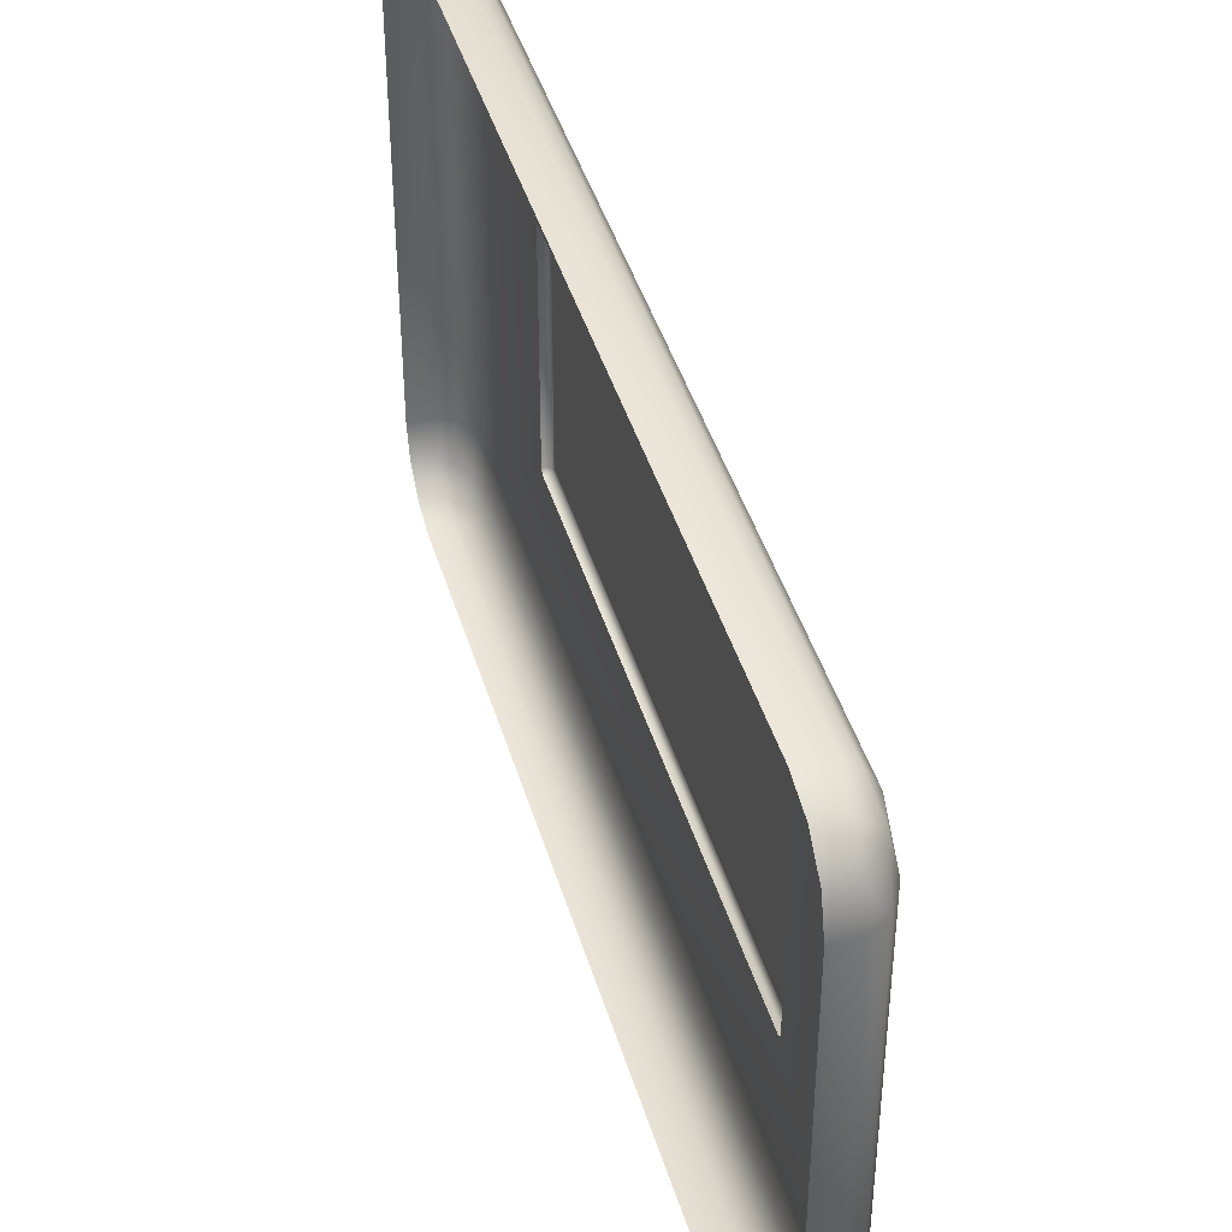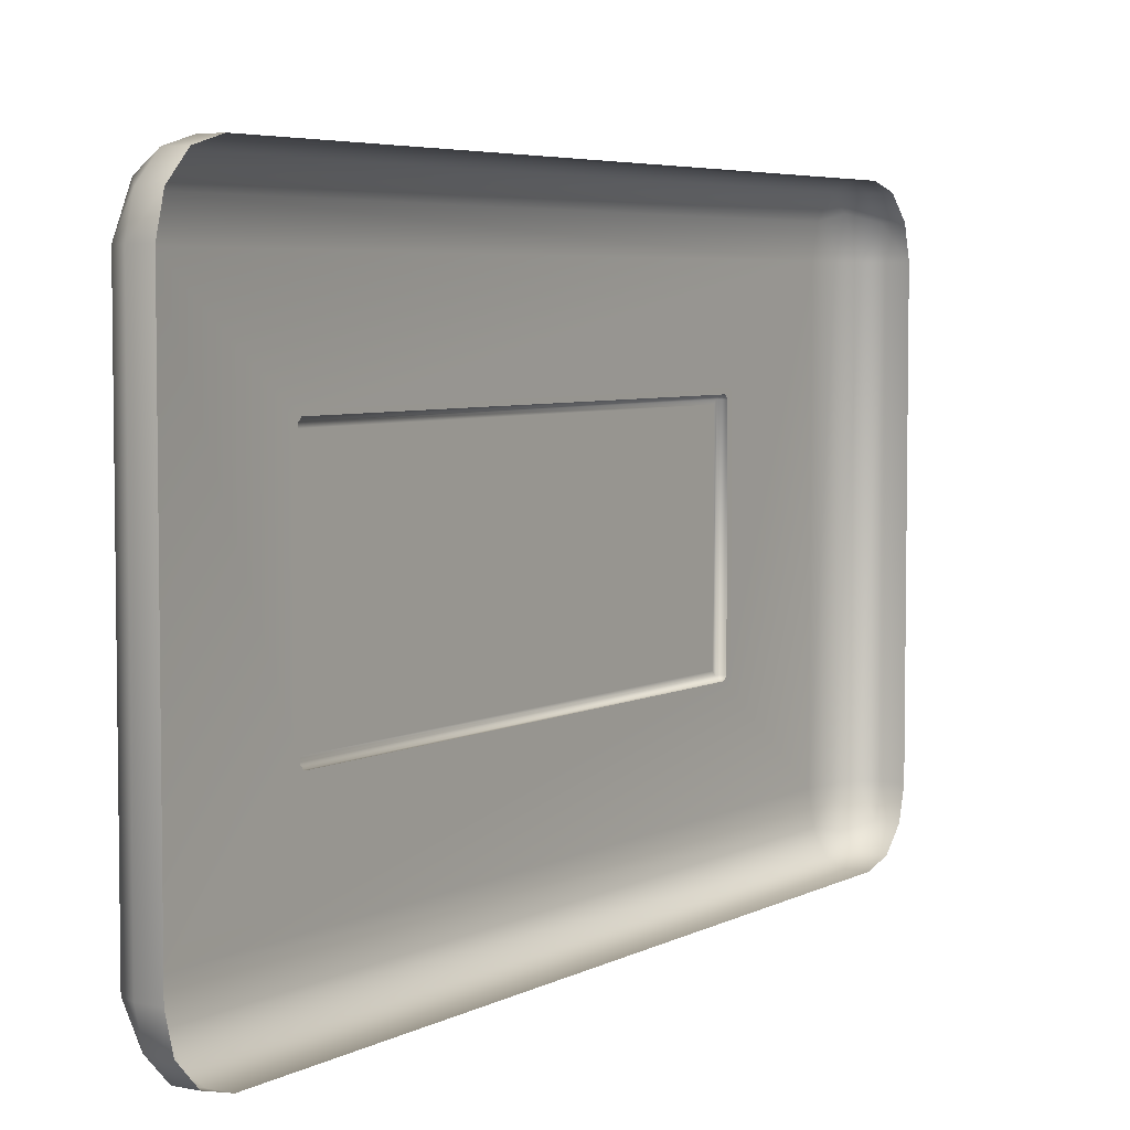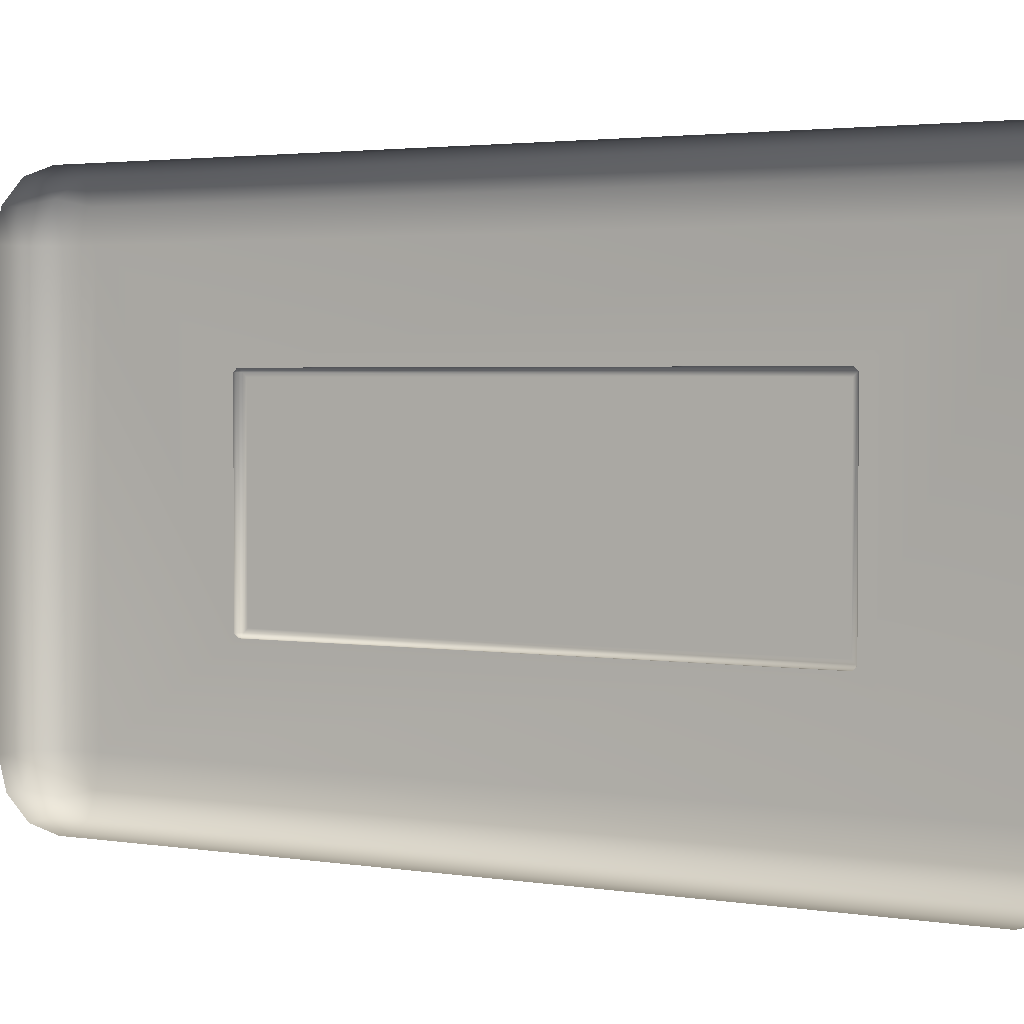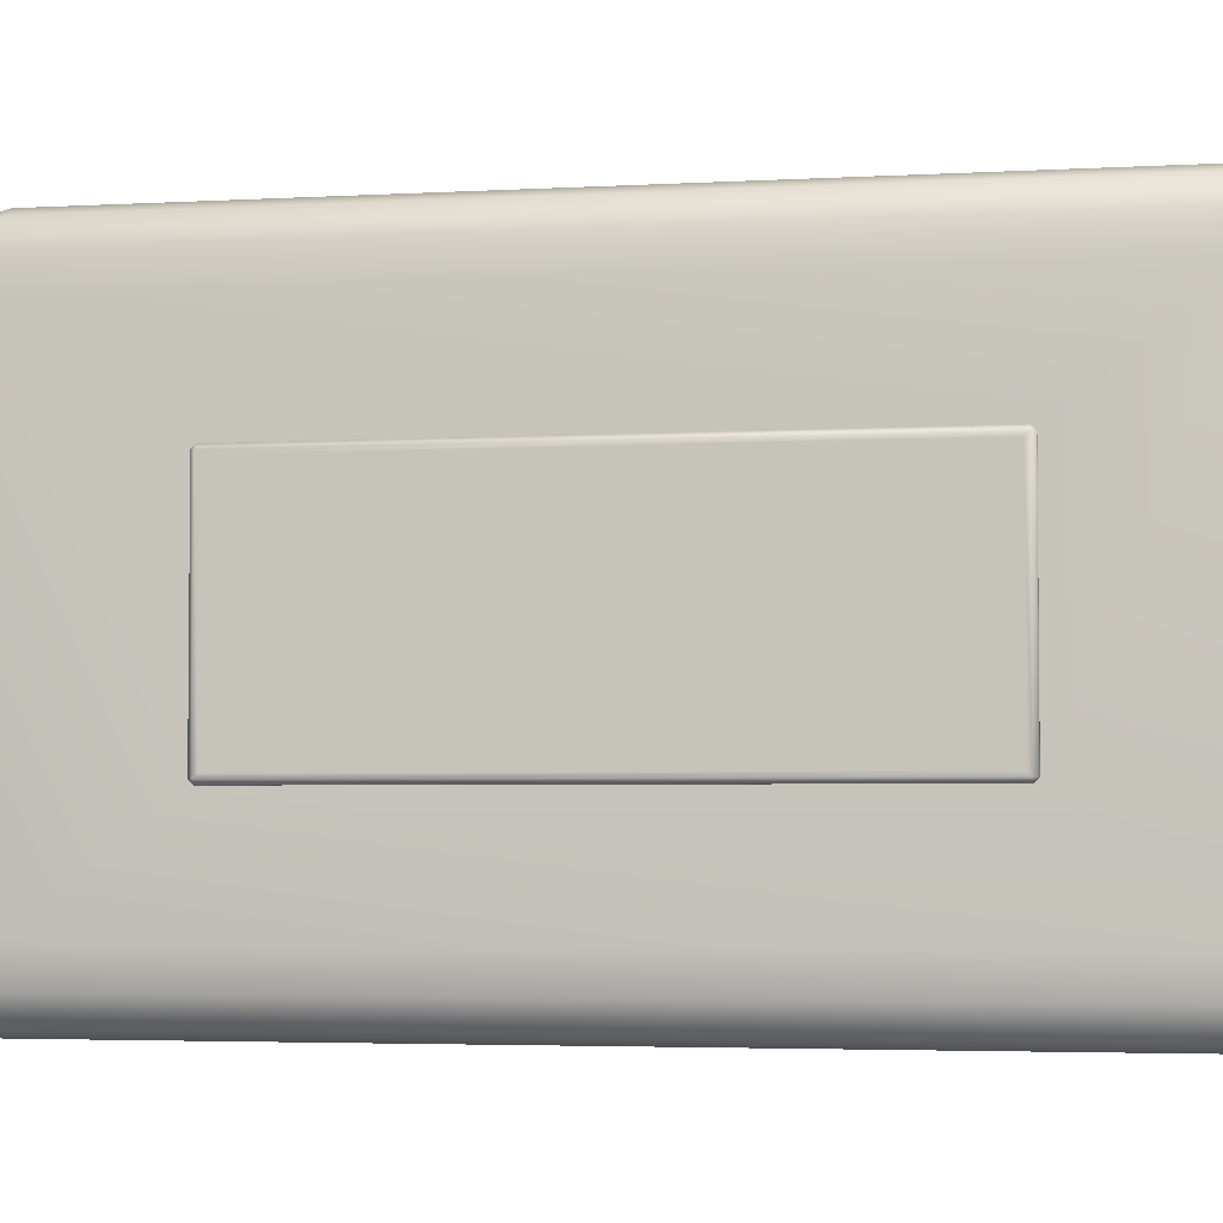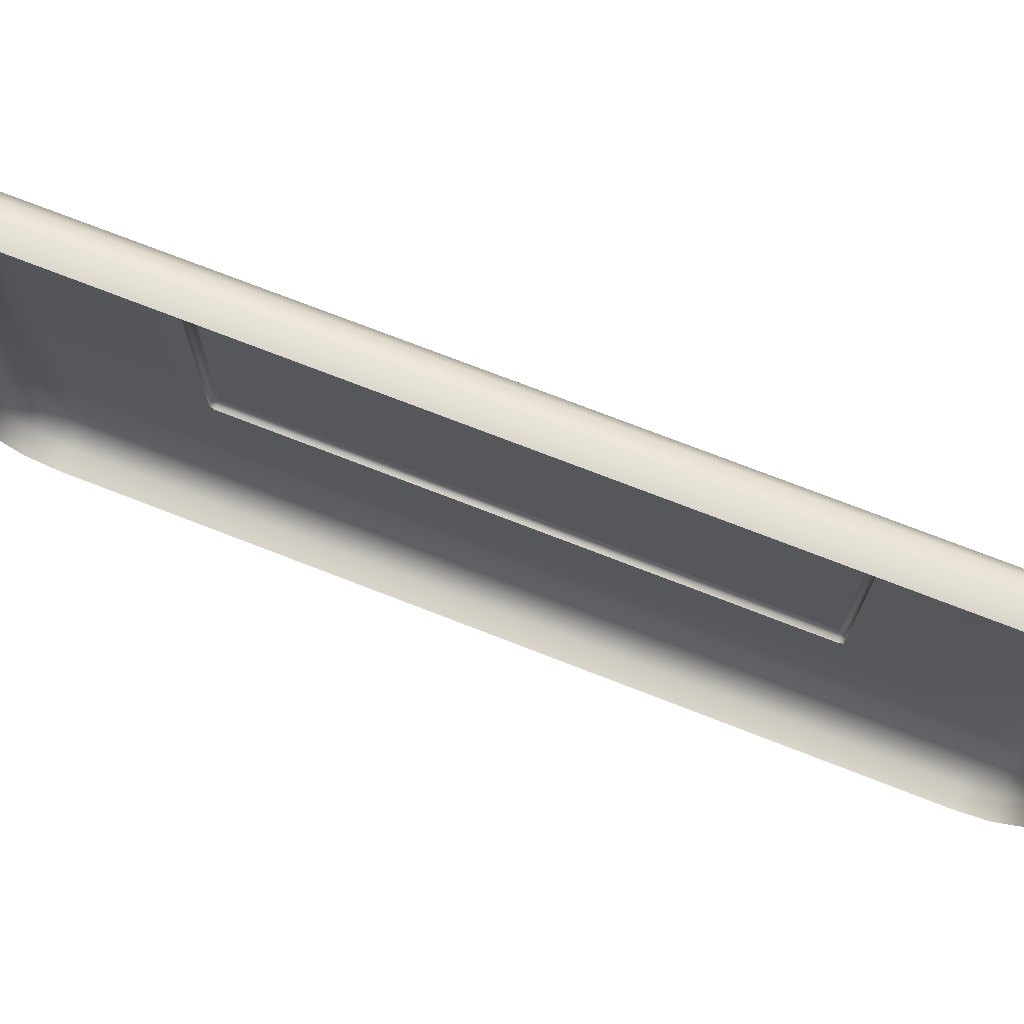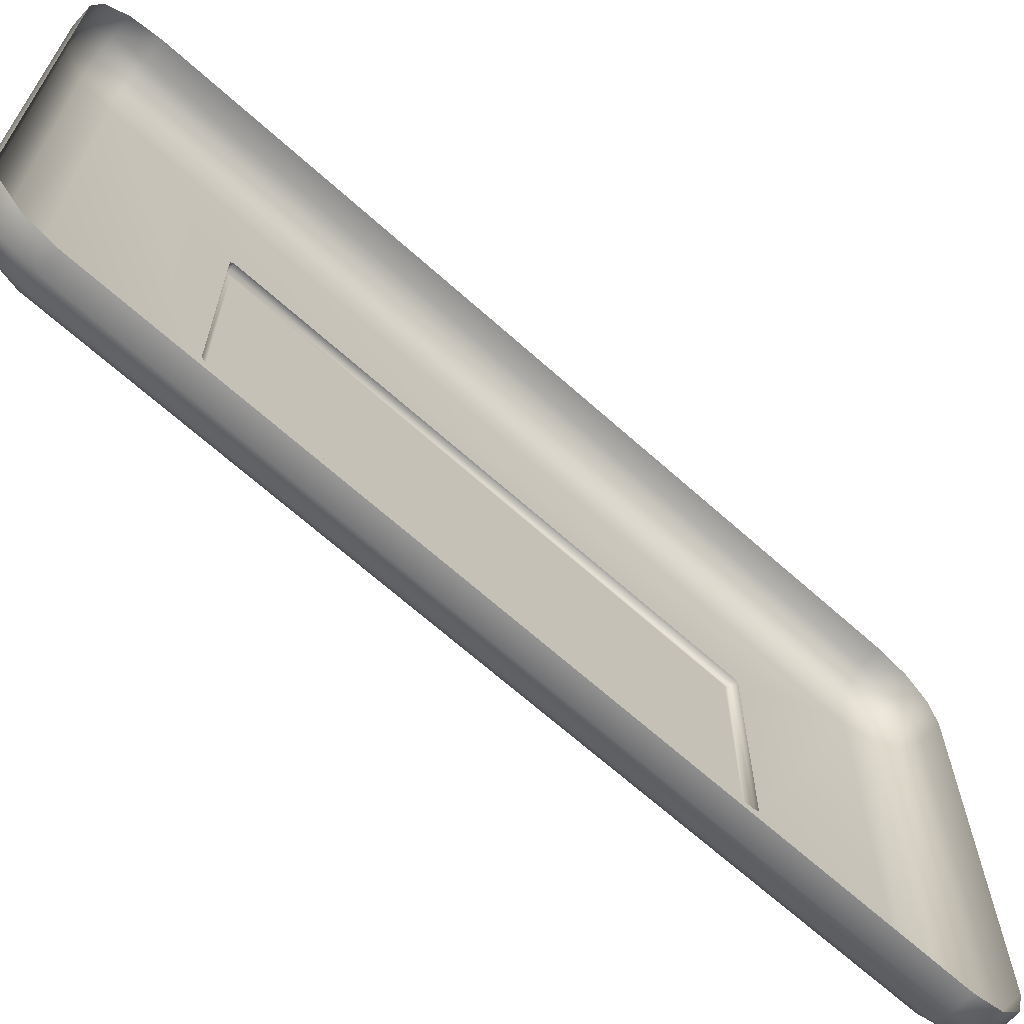
<metadata>
{"format":"obj","ext":"obj","renderer":"f3d","projection":"perspective","resolution":1024,"background":"white","views":[{"elev":43.1,"azim":163.8,"up":"+Z"},{"elev":4.9,"azim":32.1,"up":"+Z"},{"elev":2.7,"azim":118.8,"up":"+Z"},{"elev":-3.7,"azim":-79.1,"up":"+Z"},{"elev":73.4,"azim":111.3,"up":"+Z"},{"elev":-66.7,"azim":48.0,"up":"+Z"}]}
</metadata>
<code>
g default
v 349.2 23.4 468.2
v 349.2 23.4 470.9
v 349.2 16.6 470.9
v 349.2 16.6 468.2
v 349.2 23.4 471
v 349.3 23.4 471
v 349.3 16.6 471
v 349.2 16.6 471
v 349.3 23.4 468.2
v 349.2 23.4 468.2
v 349.2 16.6 468.2
v 349.3 16.6 468.2
v 349.3 23.45 468.2
v 349.3 23.45 470.9
v 349.2 23.45 470.9
v 349.2 23.45 468.2
v 349.2 16.55 468.2
v 349.2 16.55 470.9
v 349.3 16.55 470.9
v 349.3 16.55 468.2
v 349.2 23.35 468.3
v 349.2 23.35 470.9
v 349.2 16.65 470.9
v 349.2 16.65 468.3
v 350 26 466.9
v 350 26 472.3
v 349.7 26 466.9
v 349.7 26 472.3
v 349.3 25.2 466.9
v 349.3 25.2 472.3
v 349.3 14.8 466.9
v 349.3 14.8 472.3
v 349.7 14 466.9
v 349.7 14 472.3
v 350 14 466.9
v 350 14 472.3
v 350 25.2 473.1
v 350 14.8 473.1
v 349.7 25.2 473.1
v 349.7 14.8 473.1
v 350 14.8 466.1
v 350 25.2 466.1
v 349.7 14.8 466.1
v 349.7 25.2 466.1
v 349.5 25.89 466.9
v 349.5 25.89 472.3
v 349.4 25.6 466.9
v 349.4 25.6 472.3
v 349.5 14.11 466.9
v 349.5 14.11 472.3
v 349.4 14.4 466.9
v 349.4 14.4 472.3
v 350 25.89 472.7
v 349.7 25.89 472.7
v 350 25.6 473
v 349.7 25.6 473
v 350 14.11 472.7
v 349.7 14.11 472.7
v 350 14.4 473
v 349.7 14.4 473
v 350 25.89 466.5
v 349.7 25.89 466.5
v 350 25.6 466.2
v 349.7 25.6 466.2
v 350 14.11 466.5
v 349.7 14.11 466.5
v 350 14.4 466.2
v 349.7 14.4 466.2
v 349.4 14.8 472.7
v 349.4 25.2 472.7
v 349.5 14.8 473
v 349.5 25.2 473
v 349.4 14.8 466.5
v 349.4 25.2 466.5
v 349.5 14.8 466.2
v 349.5 25.2 466.2
v 349.5 25.6 472.8
v 349.5 25.6 466.4
v 349.5 14.4 472.8
v 349.5 14.4 466.4
g outlet01
f 16 1 2 15
f 5 2 3 8
f 18 3 4 17
f 11 4 1 10
f 1 16 10
f 2 5 15
f 3 18 8
f 4 11 17
f 8 7 6 5
f 15 5 6 14
f 19 7 8 18
f 12 11 10 9
f 13 9 10 16
f 17 11 12 20
f 16 15 14 13
f 20 19 18 17
f 2 1 21 22
f 3 2 22 23
f 4 3 23 24
f 1 4 24 21
f 24 23 22 21
f 27 28 26 25
f 35 36 34 33
f 39 40 38 37
f 43 44 42 41
f 45 46 28 27
f 47 48 46 45
f 29 30 48 47
f 33 34 50 49
f 49 50 52 51
f 51 52 32 31
f 54 53 26 28
f 56 55 53 54
f 39 37 55 56
f 57 58 34 36
f 59 60 58 57
f 38 40 60 59
f 61 62 27 25
f 63 64 62 61
f 42 44 64 63
f 66 65 35 33
f 68 67 65 66
f 43 41 67 68
f 69 70 30 32
f 71 72 70 69
f 40 39 72 71
f 74 73 31 29
f 76 75 73 74
f 44 43 75 76
f 46 54 28
f 77 56 54
f 54 46 77
f 48 77 46
f 72 39 56
f 56 77 72
f 70 72 77
f 77 48 70
f 30 70 48
f 27 62 45
f 62 64 78
f 78 45 62
f 45 78 47
f 64 44 76
f 76 78 64
f 78 76 74
f 74 47 78
f 47 74 29
f 34 58 50
f 58 60 79
f 79 50 58
f 50 79 52
f 60 40 71
f 71 79 60
f 79 71 69
f 69 52 79
f 52 69 32
f 49 66 33
f 80 68 66
f 66 49 80
f 51 80 49
f 75 43 68
f 68 80 75
f 73 75 80
f 80 51 73
f 31 73 51
f 29 9 13
f 14 6 30
f 30 29 13 14
f 7 19 32
f 20 12 31
f 9 29 31 12
f 7 32 30 6
f 20 31 32 19

</code>
